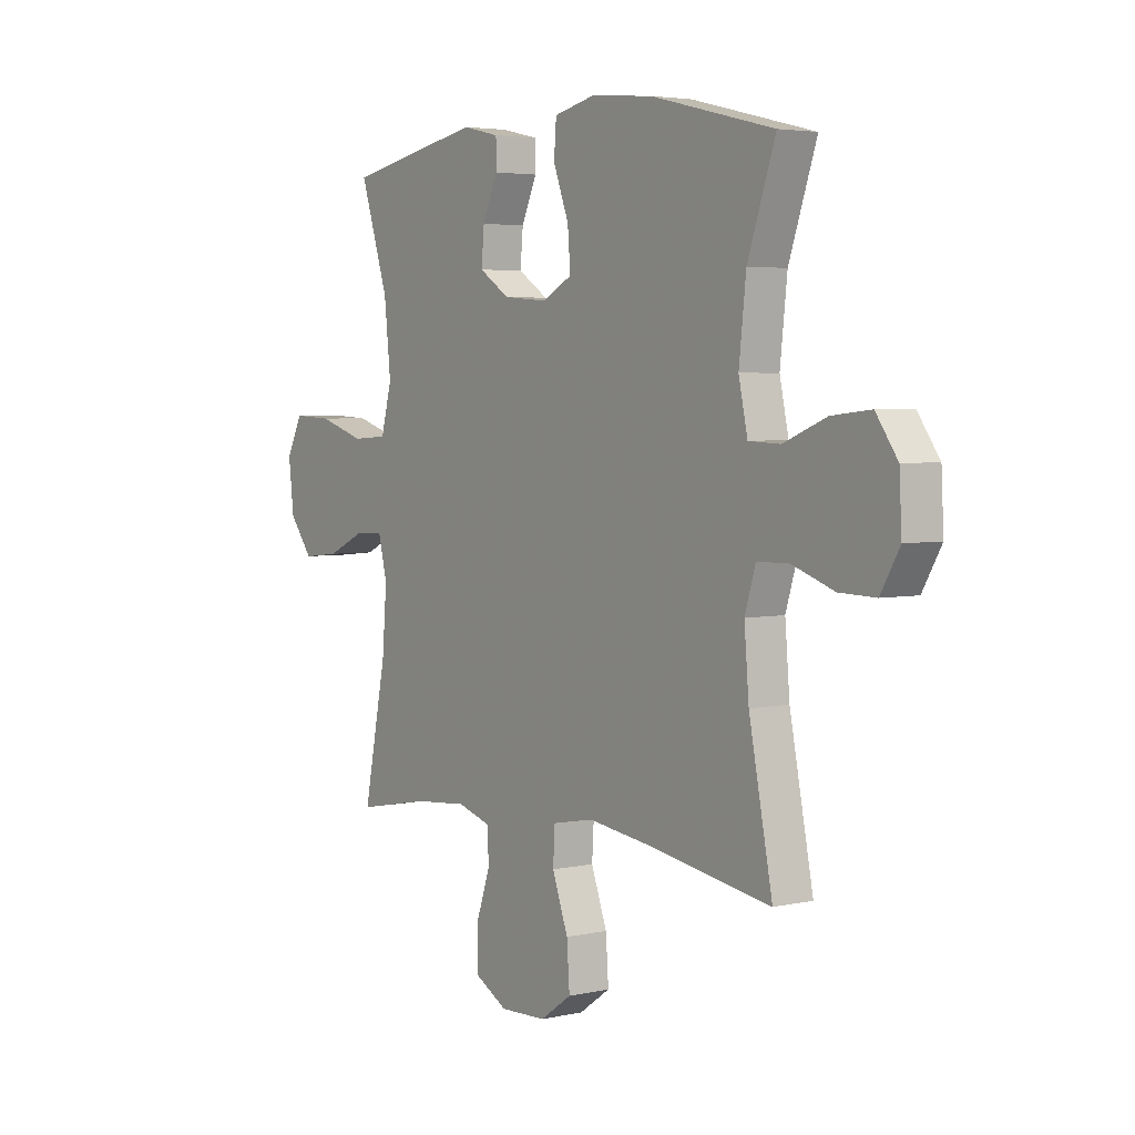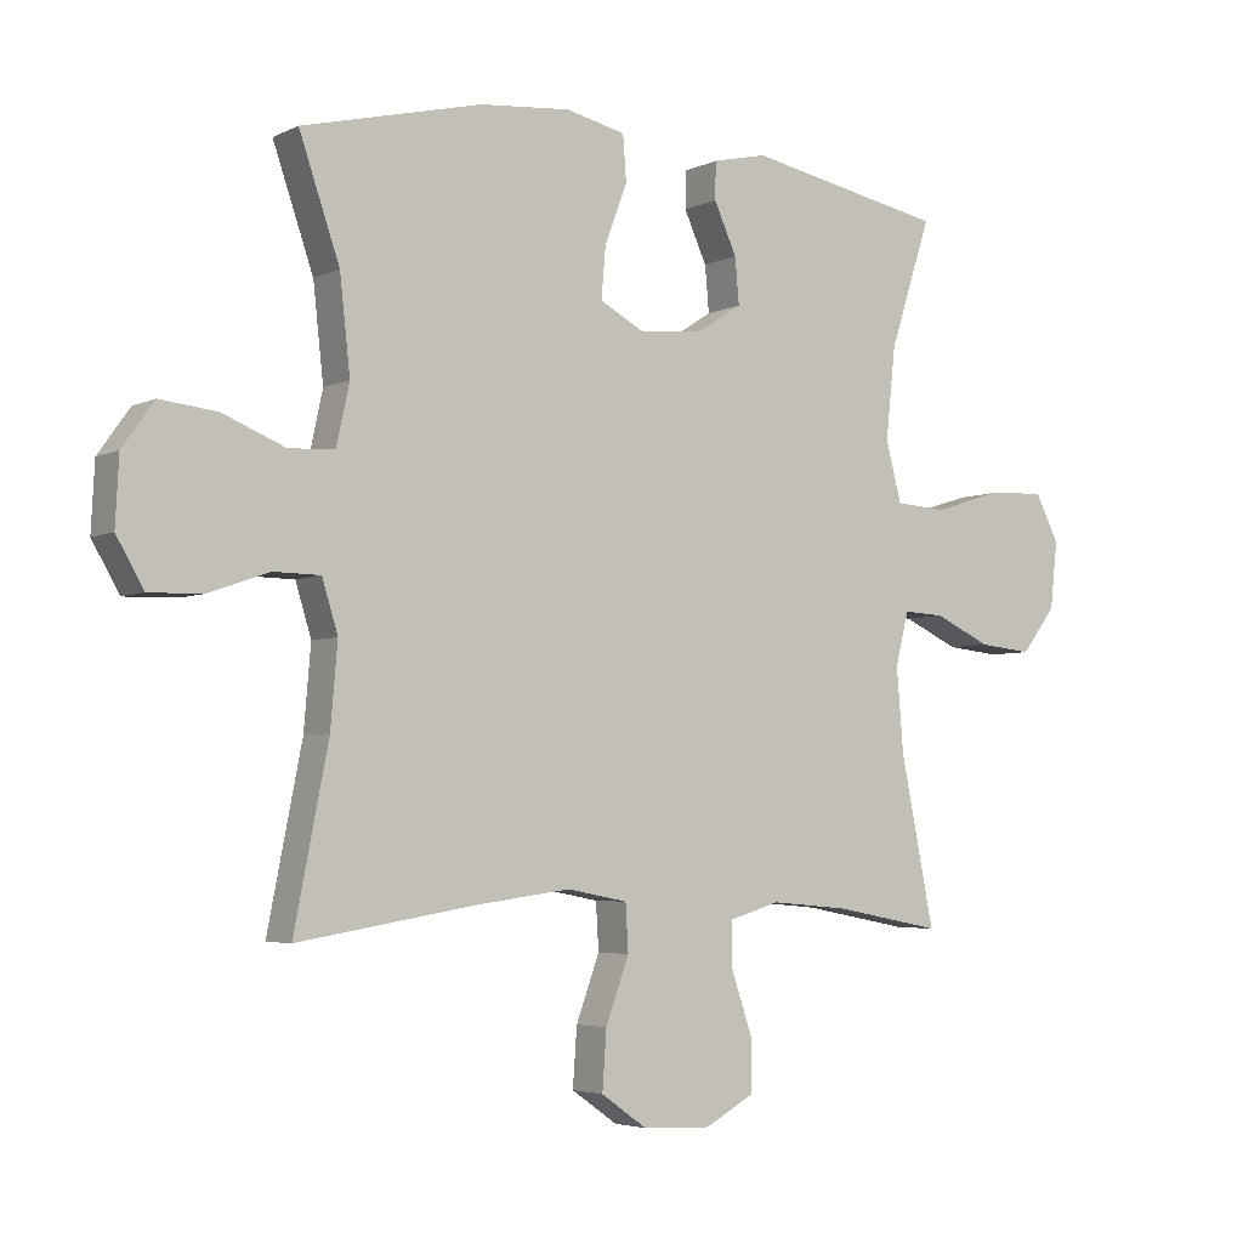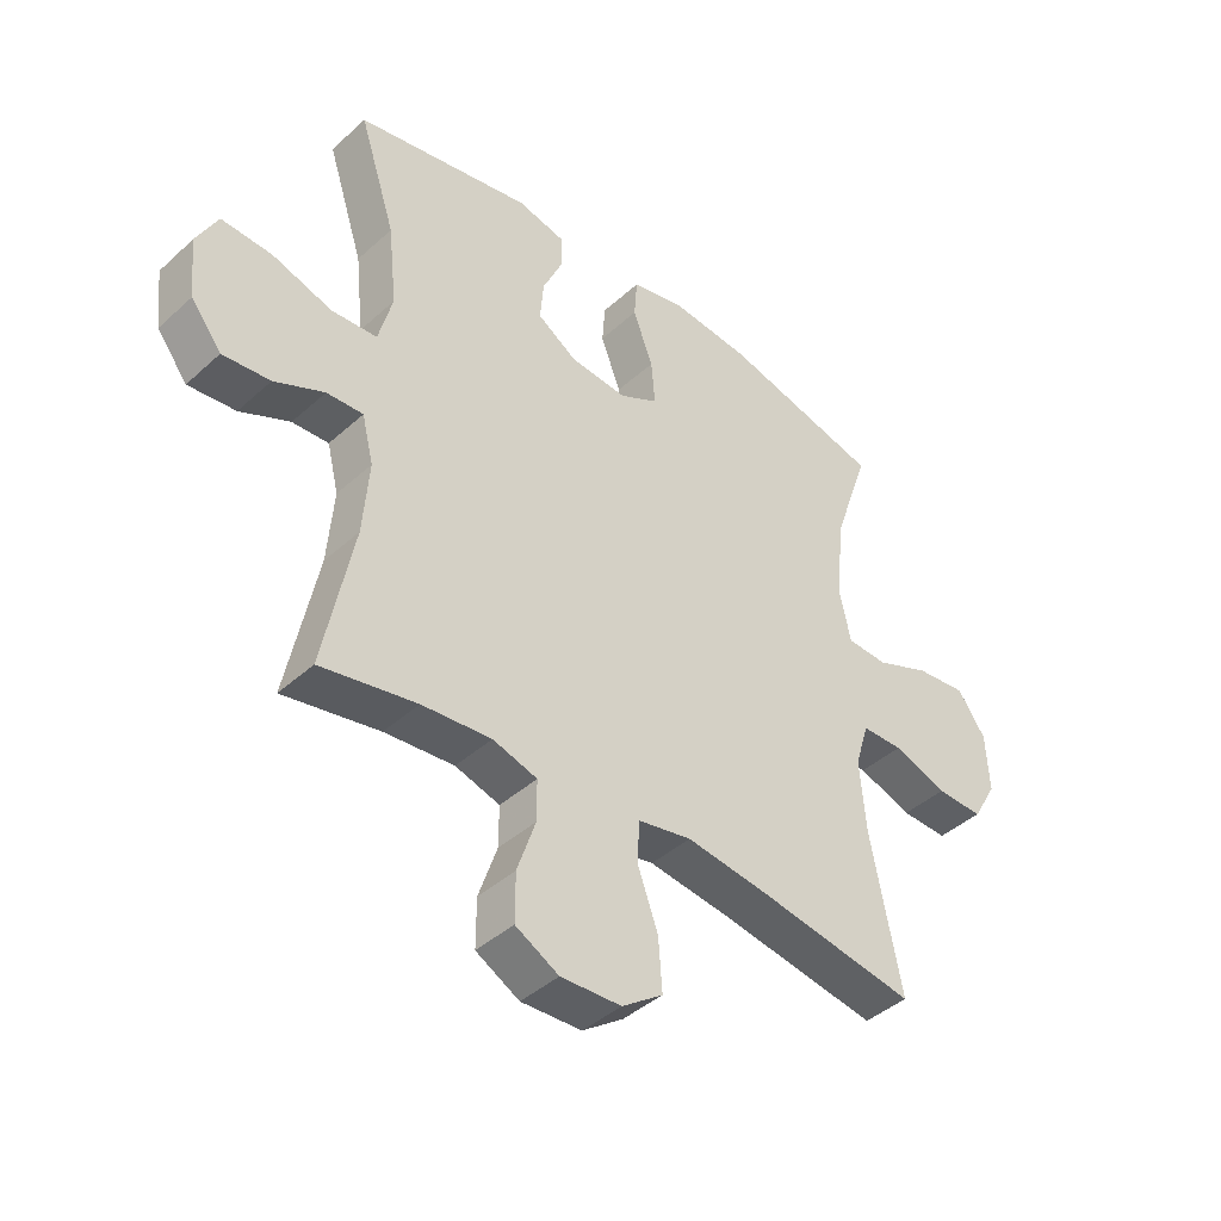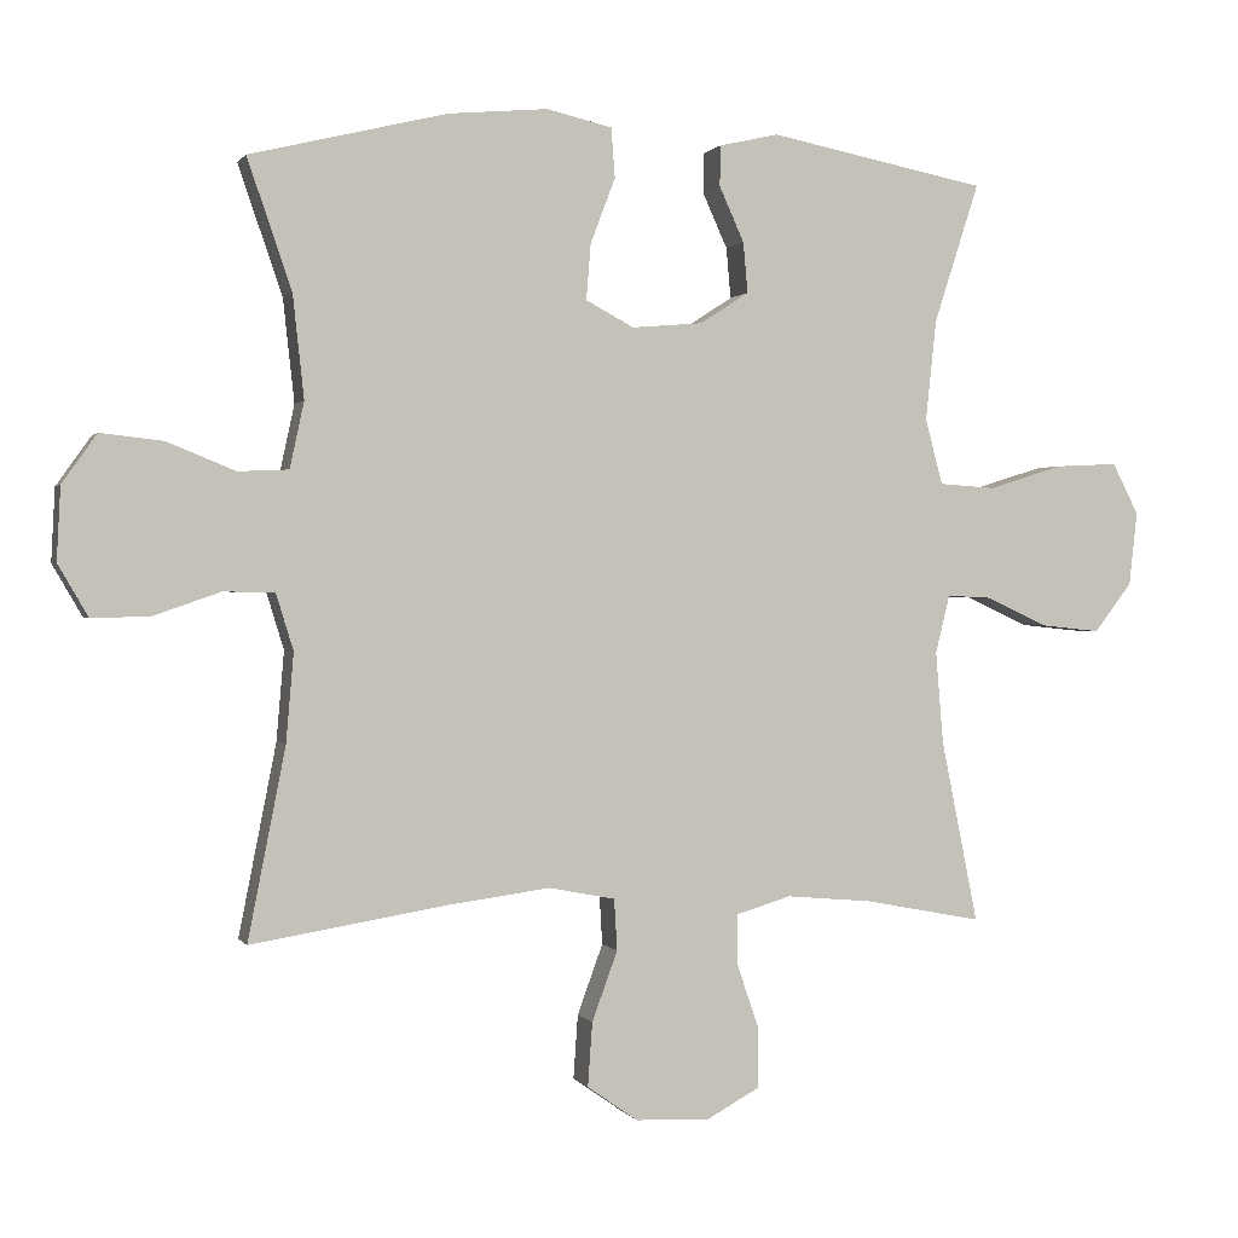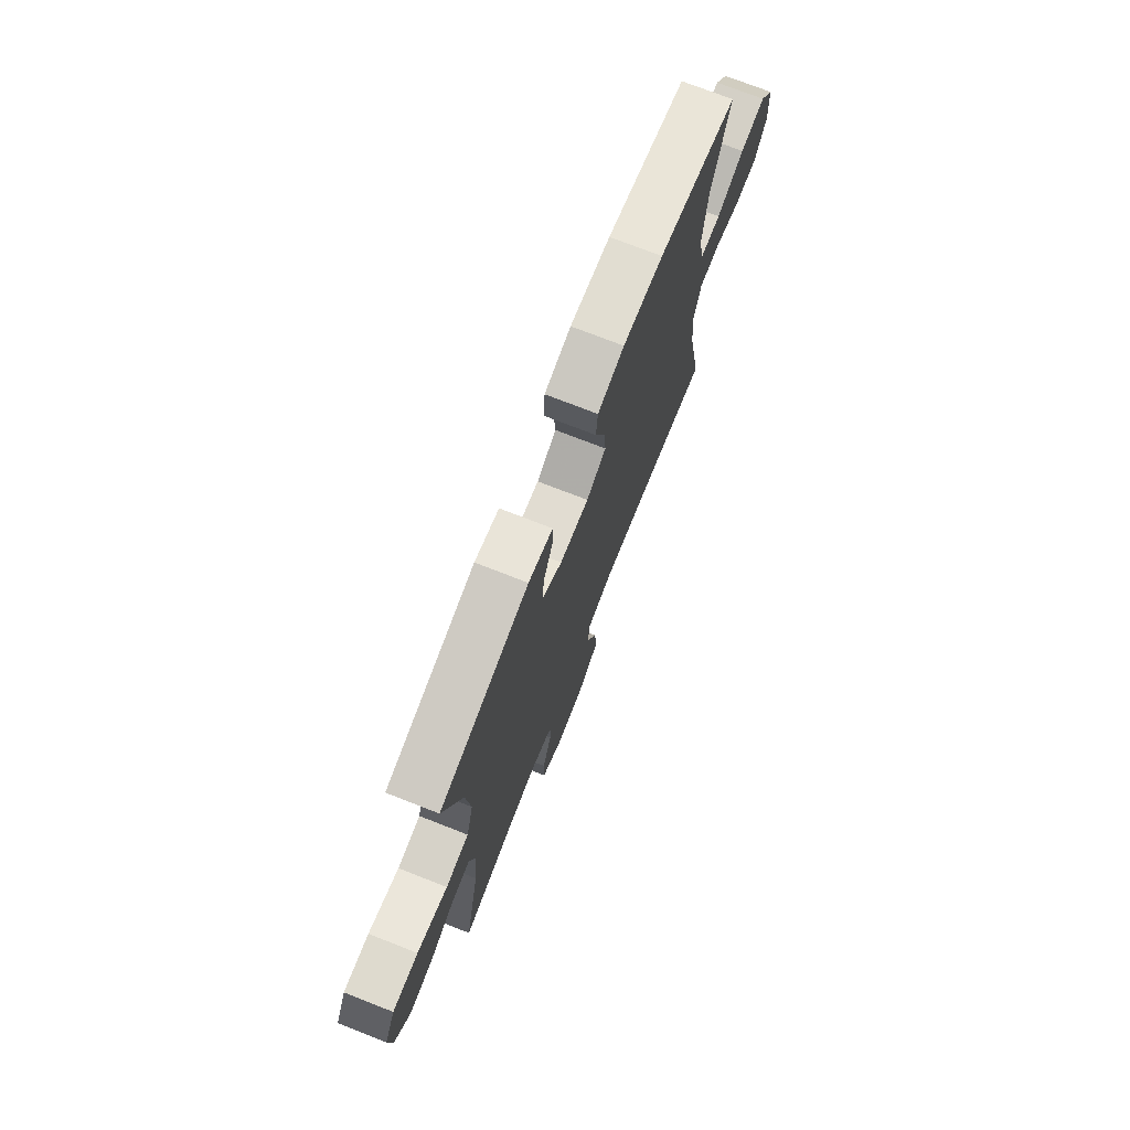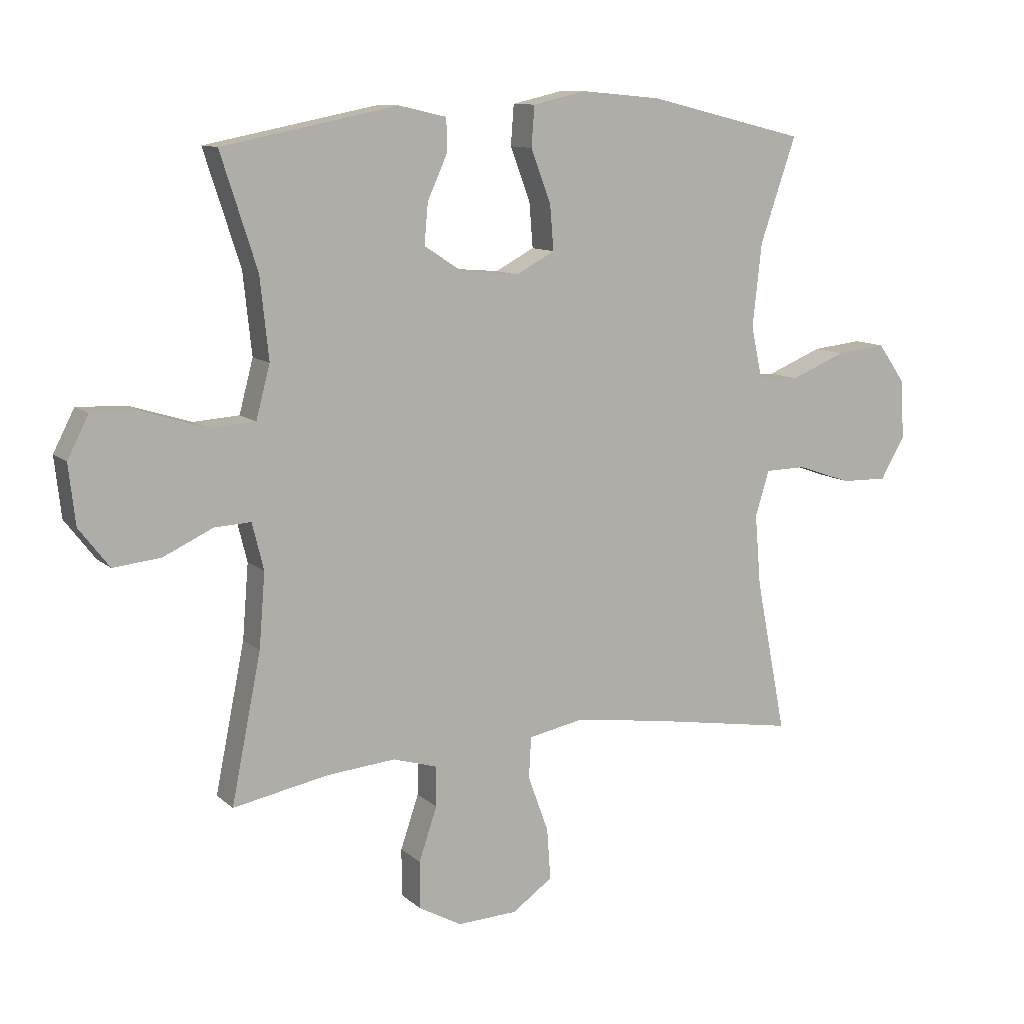
<metadata>
{"format":"obj","ext":"obj","renderer":"f3d","projection":"perspective","resolution":1024,"background":"white","views":[{"elev":4.0,"azim":54.1,"up":"+Z"},{"elev":-4.2,"azim":146.1,"up":"+Z"},{"elev":-42.0,"azim":-42.8,"up":"+Z"},{"elev":0.6,"azim":163.4,"up":"+Z"},{"elev":74.0,"azim":-68.6,"up":"+Z"},{"elev":10.8,"azim":-27.2,"up":"+Z"}]}
</metadata>
<code>
v 0.5 0.07 -0.5
v 0.239 0.07 -0.457
v 0.103 0.07 -0.439
v 0.015 0.07 -0.456
v 0.011 0.07 -0.524
v 0.045 0.07 -0.617
v 0.051 0.07 -0.702
v -0.016 0.07 -0.749
v -0.115 0.07 -0.753
v -0.186 0.07 -0.714
v -0.186 0.07 -0.636
v -0.156 0.07 -0.548
v -0.156 0.07 -0.482
v -0.229 0.07 -0.46
v -0.343 0.07 -0.47
v -0.5 0.07 -0.5
v -0.451 0.07 -0.257
v -0.441 0.07 -0.135
v -0.46 0.07 -0.058
v -0.52 0.07 -0.061
v -0.602 0.07 -0.099
v -0.68 0.07 -0.107
v -0.73 0.07 -0.042
v -0.741 0.07 0.056
v -0.706 0.07 0.124
v -0.623 0.07 0.12
v -0.524 0.07 0.089
v -0.449 0.07 0.094
v -0.426 0.07 0.181
v -0.44 0.07 0.314
v -0.5 0.07 0.5
v -0.211 0.07 0.557
v -0.132 0.07 0.539
v -0.131 0.07 0.485
v -0.164 0.07 0.412
v -0.17 0.07 0.345
v -0.105 0.07 0.303
v -0.011 0.07 0.295
v 0.053 0.07 0.329
v 0.047 0.07 0.403
v 0.014 0.07 0.49
v 0.019 0.07 0.556
v 0.106 0.07 0.576
v 0.238 0.07 0.564
v 0.5 0.07 0.5
v 0.441 0.07 0.328
v 0.426 0.07 0.191
v 0.445 0.07 0.103
v 0.512 0.07 0.1
v 0.603 0.07 0.137
v 0.686 0.07 0.146
v 0.732 0.07 0.081
v 0.737 0.07 -0.016
v 0.697 0.07 -0.085
v 0.62 0.07 -0.083
v 0.531 0.07 -0.052
v 0.463 0.07 -0.053
v 0.44 0.07 -0.128
v 0.45 0.07 -0.246
v 0.5 0 -0.5
v 0.239 0 -0.457
v 0.103 0 -0.439
v 0.015 0 -0.456
v 0.011 0 -0.524
v 0.045 0 -0.617
v 0.051 0 -0.702
v -0.016 0 -0.749
v -0.115 0 -0.753
v -0.186 0 -0.714
v -0.186 0 -0.636
v -0.156 0 -0.548
v -0.156 0 -0.482
v -0.229 0 -0.46
v -0.343 0 -0.47
v -0.5 0 -0.5
v -0.451 0 -0.257
v -0.441 0 -0.135
v -0.46 0 -0.058
v -0.52 0 -0.061
v -0.602 0 -0.099
v -0.68 0 -0.107
v -0.73 0 -0.042
v -0.741 0 0.056
v -0.706 0 0.124
v -0.623 0 0.12
v -0.524 0 0.089
v -0.449 0 0.094
v -0.426 0 0.181
v -0.44 0 0.314
v -0.5 0 0.5
v -0.211 0 0.557
v -0.132 0 0.539
v -0.131 0 0.485
v -0.164 0 0.412
v -0.17 0 0.345
v -0.105 0 0.303
v -0.011 0 0.295
v 0.053 0 0.329
v 0.047 0 0.403
v 0.014 0 0.49
v 0.019 0 0.556
v 0.106 0 0.576
v 0.238 0 0.564
v 0.5 0 0.5
v 0.441 0 0.328
v 0.426 0 0.191
v 0.445 0 0.103
v 0.512 0 0.1
v 0.603 0 0.137
v 0.686 0 0.146
v 0.732 0 0.081
v 0.737 0 -0.016
v 0.697 0 -0.085
v 0.62 0 -0.083
v 0.531 0 -0.052
v 0.463 0 -0.053
v 0.44 0 -0.128
v 0.45 0 -0.246
f 54 55 56
f 53 54 56
f 52 53 56
f 51 52 56
f 50 51 56
f 49 50 56
f 48 49 56 57
f 47 48 57 58
f 44 45 46
f 43 44 46
f 42 43 46
f 41 42 46
f 40 41 46
f 39 40 46 47
f 38 39 47 58
f 33 34 35
f 32 33 35
f 31 32 35
f 30 31 35
f 29 30 35 36
f 28 29 36 37
f 25 26 27
f 24 25 27
f 23 24 27
f 22 23 27
f 21 22 27
f 20 21 27
f 19 20 27 28
f 38 58 59
f 37 38 59
f 28 37 59
f 19 28 59
f 18 19 59
f 10 11 12
f 9 10 12
f 8 9 12
f 7 8 12
f 6 7 12
f 5 6 12
f 4 5 12 13
f 3 4 13 14
f 59 1 2
f 18 59 2
f 17 18 2
f 15 16 17
f 14 15 17
f 3 14 17
f 2 3 17
f 115 114 113
f 115 113 112
f 115 112 111
f 115 111 110
f 115 110 109
f 115 109 108
f 116 115 108 107
f 117 116 107 106
f 105 104 103
f 105 103 102
f 105 102 101
f 105 101 100
f 105 100 99
f 106 105 99 98
f 117 106 98 97
f 94 93 92
f 94 92 91
f 94 91 90
f 94 90 89
f 95 94 89 88
f 96 95 88 87
f 86 85 84
f 86 84 83
f 86 83 82
f 86 82 81
f 86 81 80
f 86 80 79
f 87 86 79 78
f 118 117 97
f 118 97 96
f 118 96 87
f 118 87 78
f 118 78 77
f 71 70 69
f 71 69 68
f 71 68 67
f 71 67 66
f 71 66 65
f 71 65 64
f 72 71 64 63
f 73 72 63 62
f 61 60 118
f 61 118 77
f 61 77 76
f 76 75 74
f 76 74 73
f 76 73 62
f 76 62 61
f 1 60 61 2
f 2 61 62 3
f 3 62 63 4
f 4 63 64 5
f 5 64 65 6
f 6 65 66 7
f 7 66 67 8
f 8 67 68 9
f 9 68 69 10
f 10 69 70 11
f 11 70 71 12
f 12 71 72 13
f 13 72 73 14
f 14 73 74 15
f 15 74 75 16
f 16 75 76 17
f 17 76 77 18
f 18 77 78 19
f 19 78 79 20
f 20 79 80 21
f 21 80 81 22
f 22 81 82 23
f 23 82 83 24
f 24 83 84 25
f 25 84 85 26
f 26 85 86 27
f 27 86 87 28
f 28 87 88 29
f 29 88 89 30
f 30 89 90 31
f 31 90 91 32
f 32 91 92 33
f 33 92 93 34
f 34 93 94 35
f 35 94 95 36
f 36 95 96 37
f 37 96 97 38
f 38 97 98 39
f 39 98 99 40
f 40 99 100 41
f 41 100 101 42
f 42 101 102 43
f 43 102 103 44
f 44 103 104 45
f 45 104 105 46
f 46 105 106 47
f 47 106 107 48
f 48 107 108 49
f 49 108 109 50
f 50 109 110 51
f 51 110 111 52
f 52 111 112 53
f 53 112 113 54
f 54 113 114 55
f 55 114 115 56
f 56 115 116 57
f 57 116 117 58
f 58 117 118 59
f 59 118 60 1

</code>
